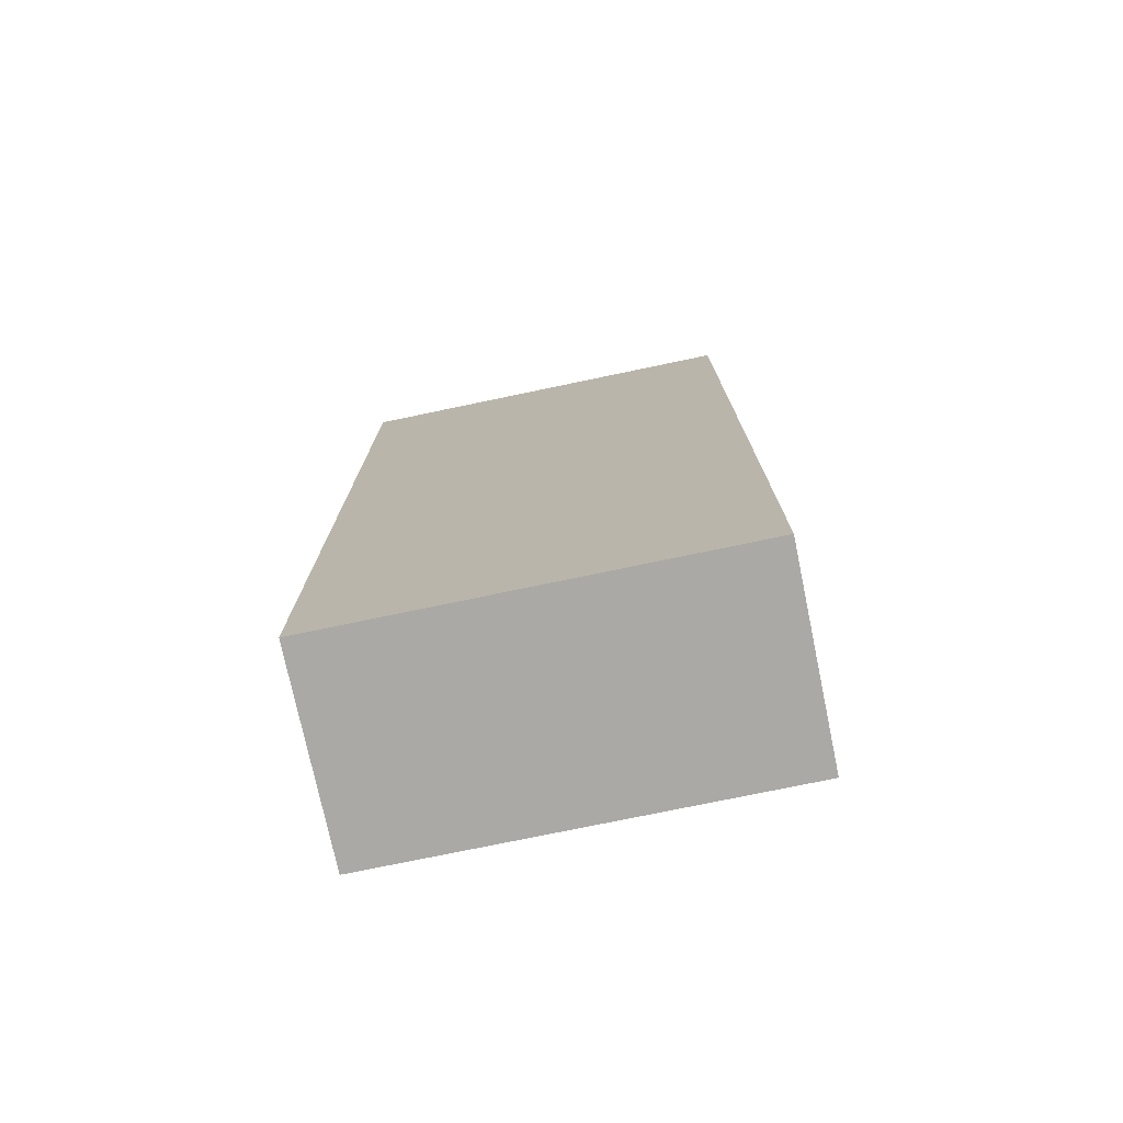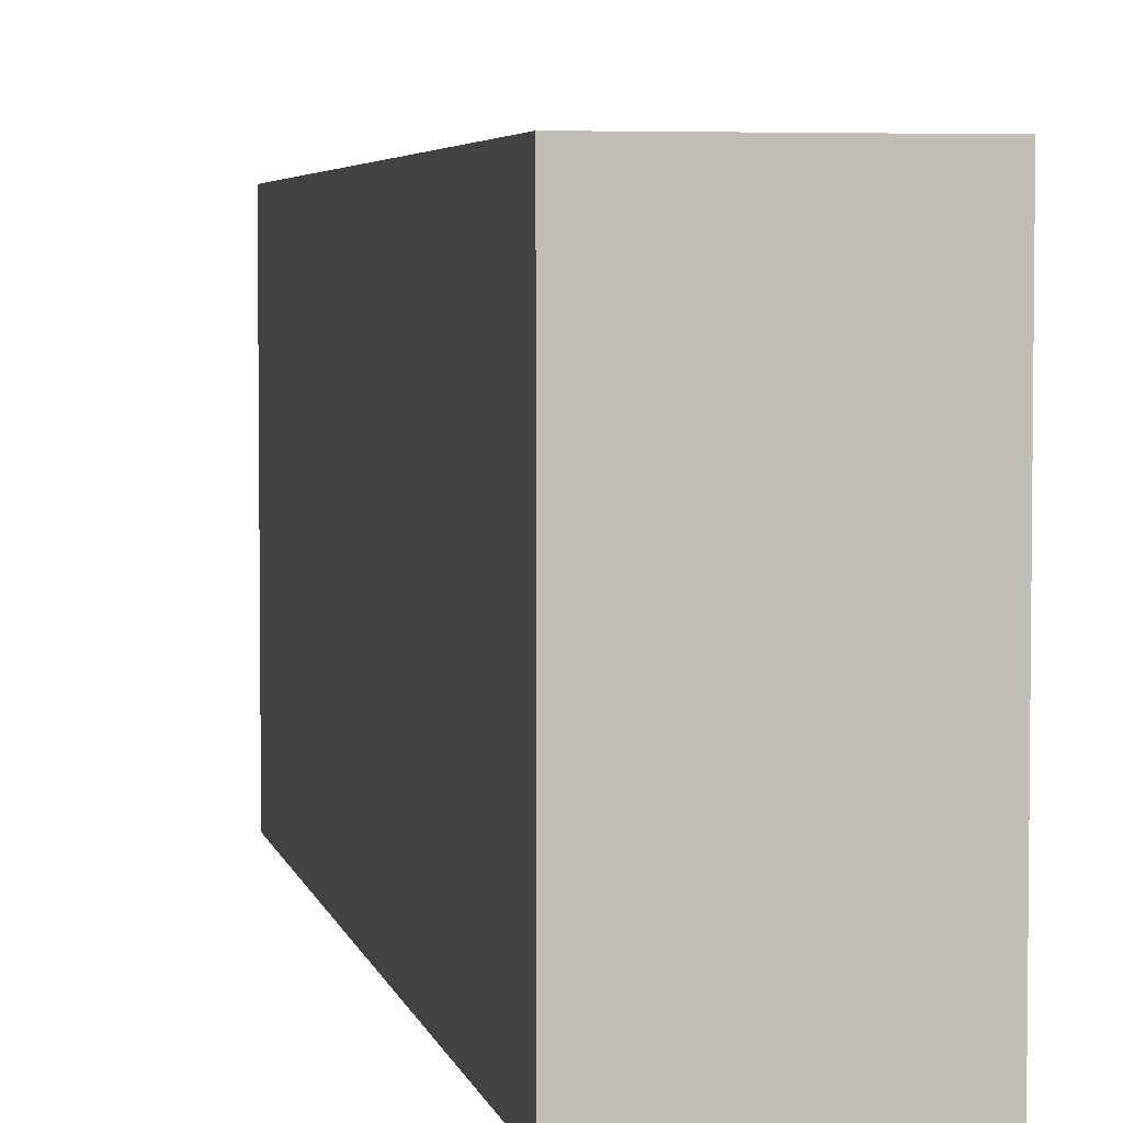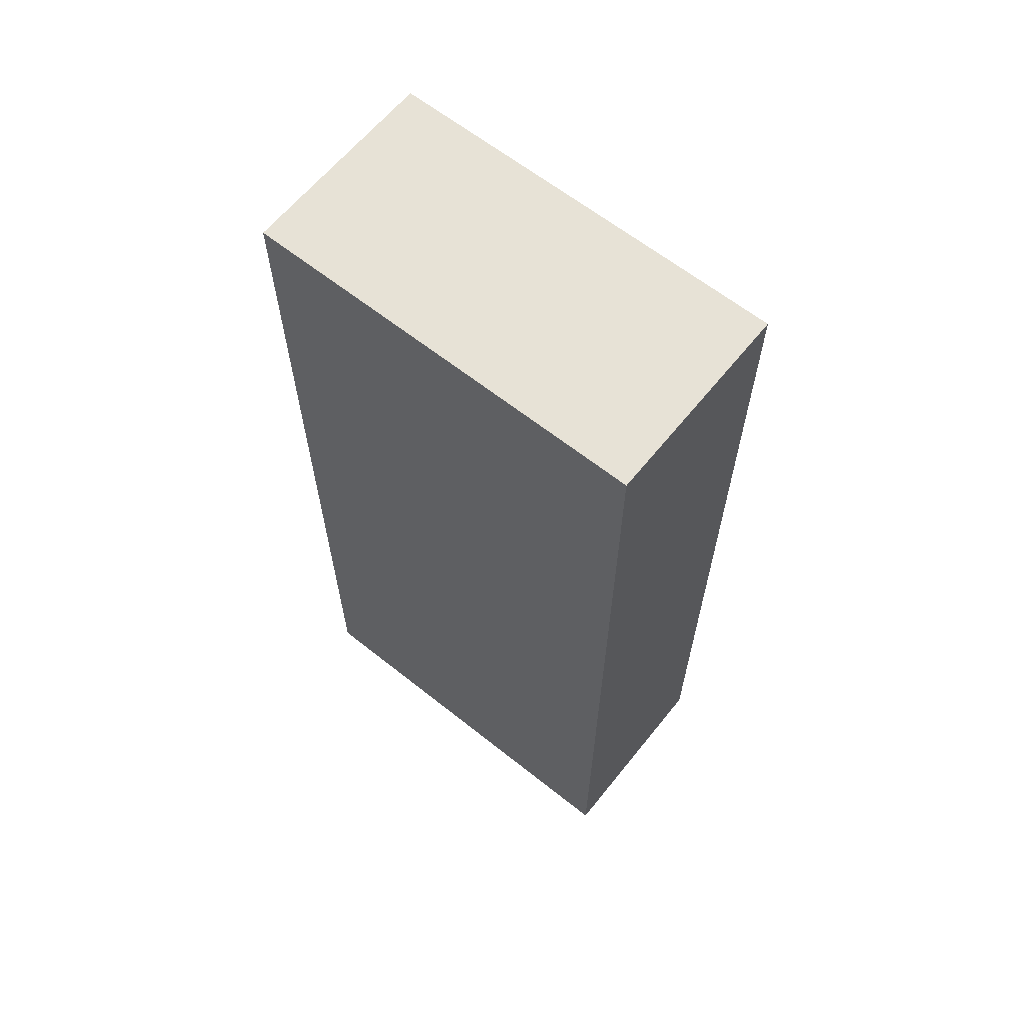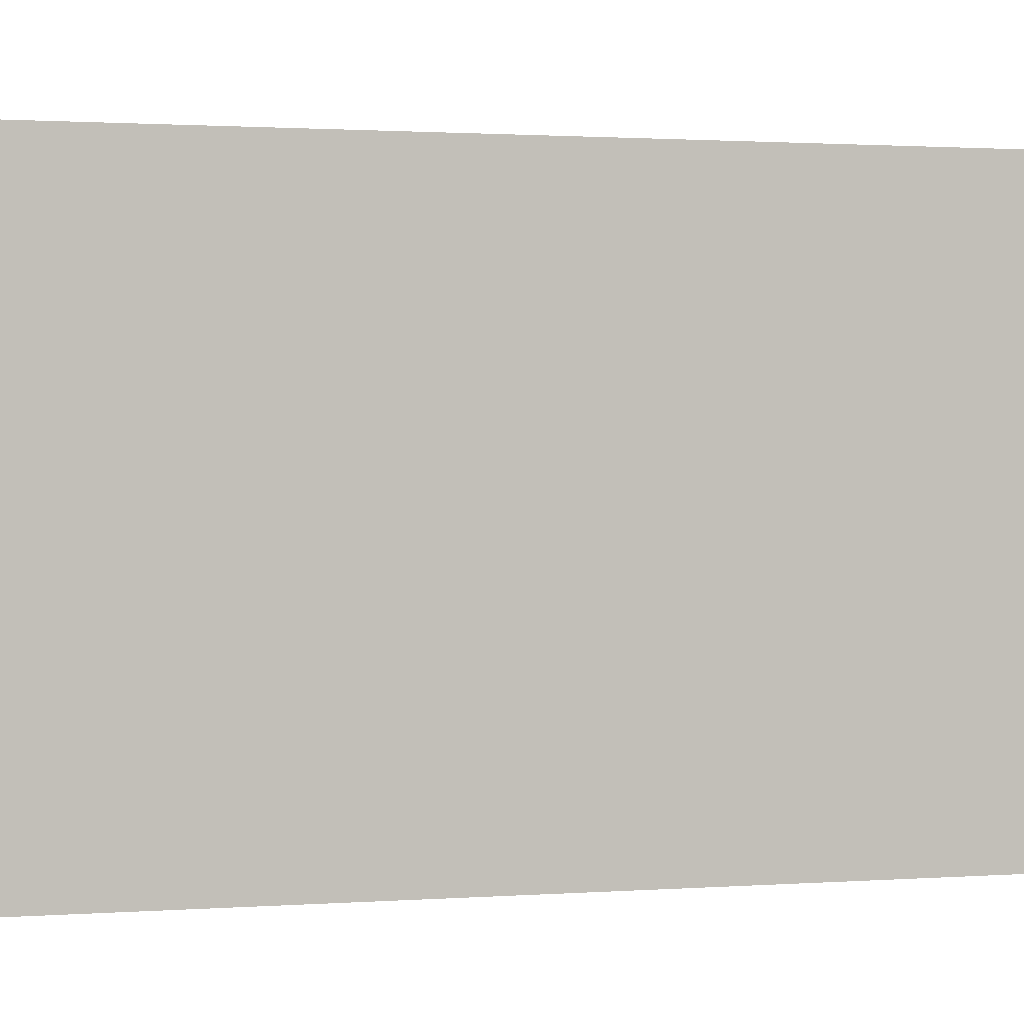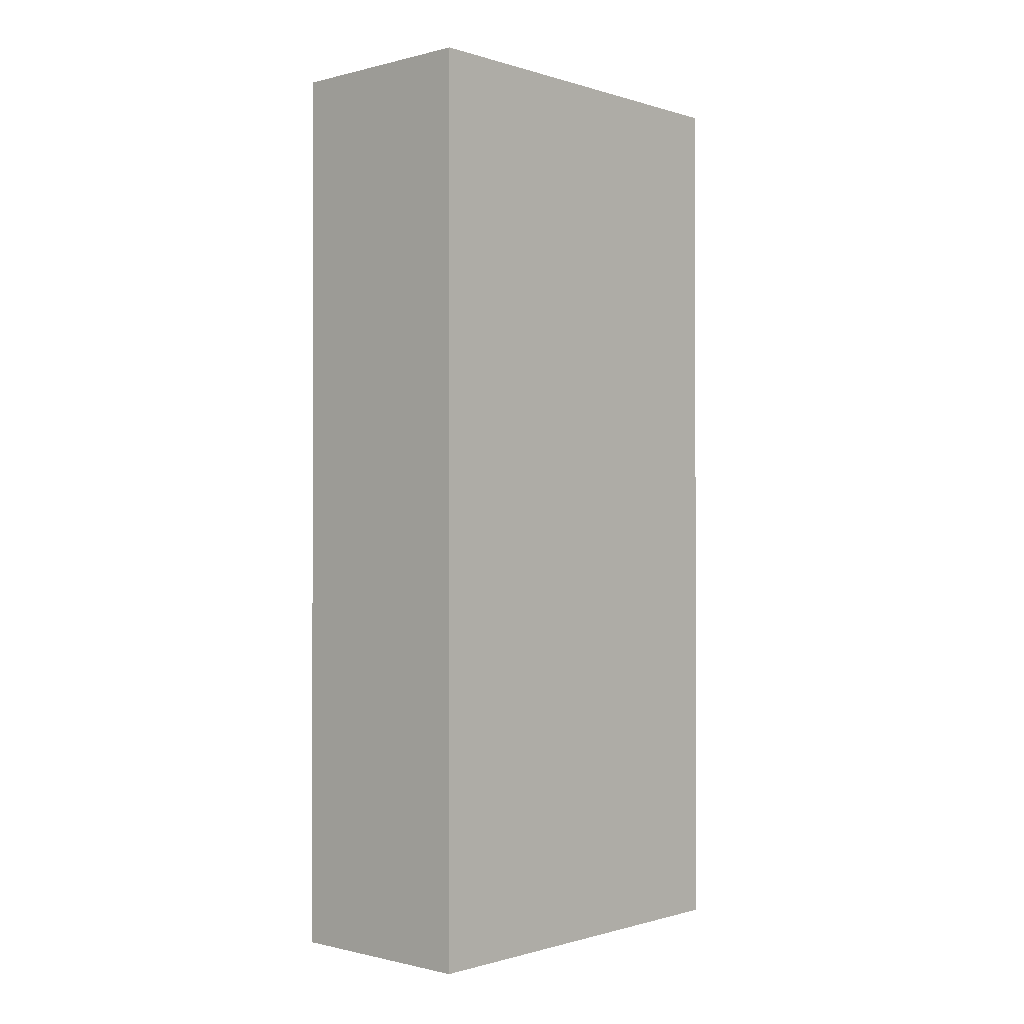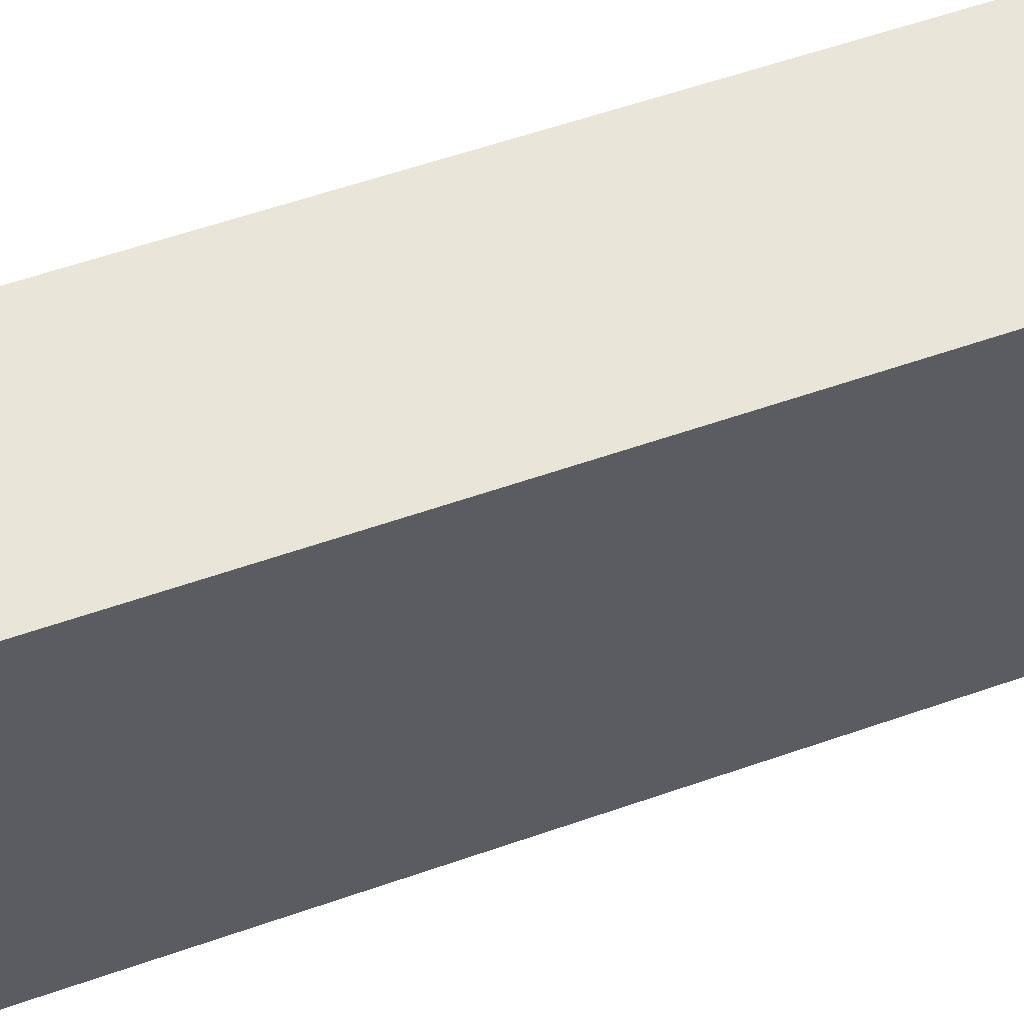
<metadata>
{"format":"obj","ext":"obj","renderer":"f3d","projection":"perspective","resolution":1024,"background":"white","views":[{"elev":-75.4,"azim":-78.2,"up":"+Z"},{"elev":4.3,"azim":168.7,"up":"+Y"},{"elev":63.2,"azim":128.8,"up":"+Z"},{"elev":1.1,"azim":-108.2,"up":"+Y"},{"elev":-0.7,"azim":-137.6,"up":"+Z"},{"elev":58.6,"azim":70.2,"up":"+Y"}]}
</metadata>
<code>
o
v -0.1 1 1.3
v -0.1 1 0.4
v -0.1 1.4 1.3
v -0.1 1.4 0.4
v 0.1 1 1.3
v 0.1 1 0.4
v 0.1 1.4 1.3
v 0.1 1.4 0.4
v -0.1 1 1.3
v -0.1 1.4 1.3
v 0.1 1 1.3
v 0.1 1.4 1.3
v -0.1 1 0.4
v -0.1 1.4 0.4
v 0.1 1 0.4
v 0.1 1.4 0.4
v -0.1 1 1.3
v 0.1 1 1.3
v -0.1 1 0.4
v 0.1 1 0.4
v -0.1 1.4 1.3
v 0.1 1.4 1.3
v -0.1 1.4 0.4
v 0.1 1.4 0.4
f 3 2 1
f 4 2 3
f 5 6 7
f 7 6 8
f 11 10 9
f 12 10 11
f 13 14 15
f 15 14 16
f 19 18 17
f 20 18 19
f 21 22 23
f 23 22 24

</code>
